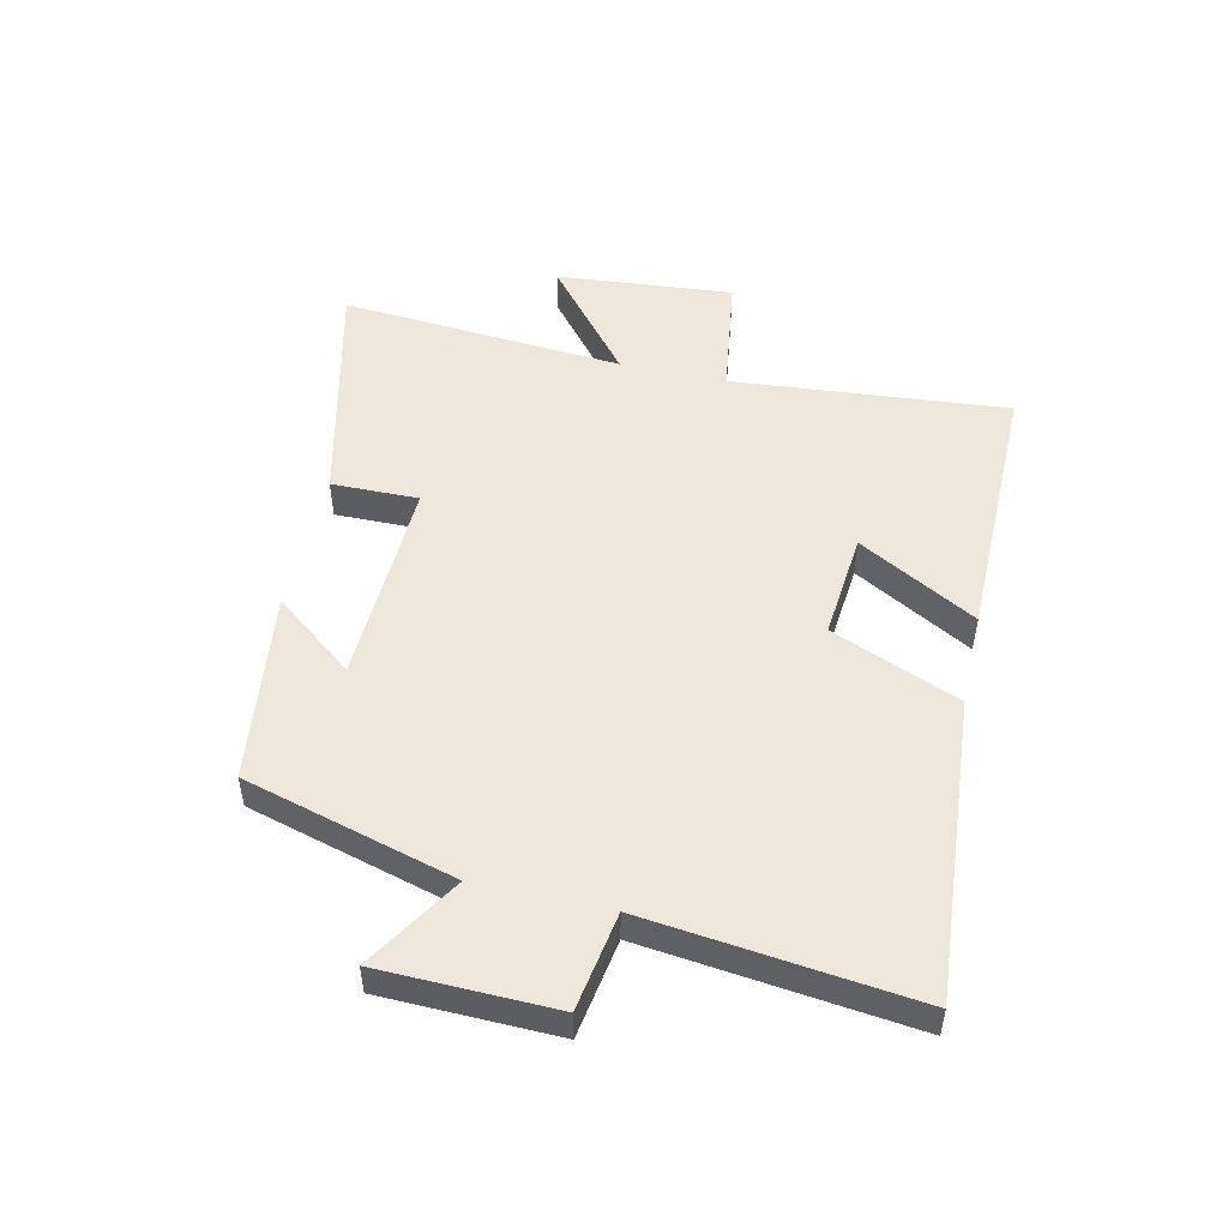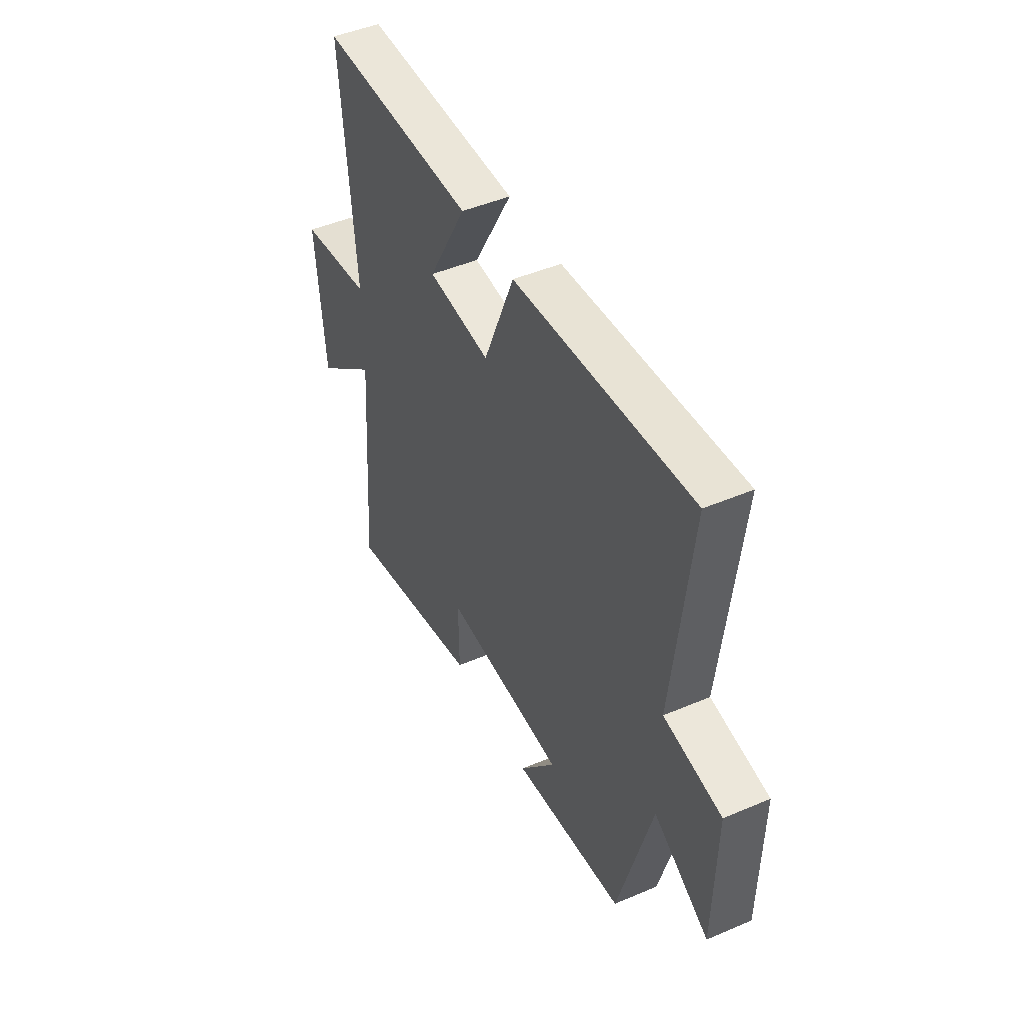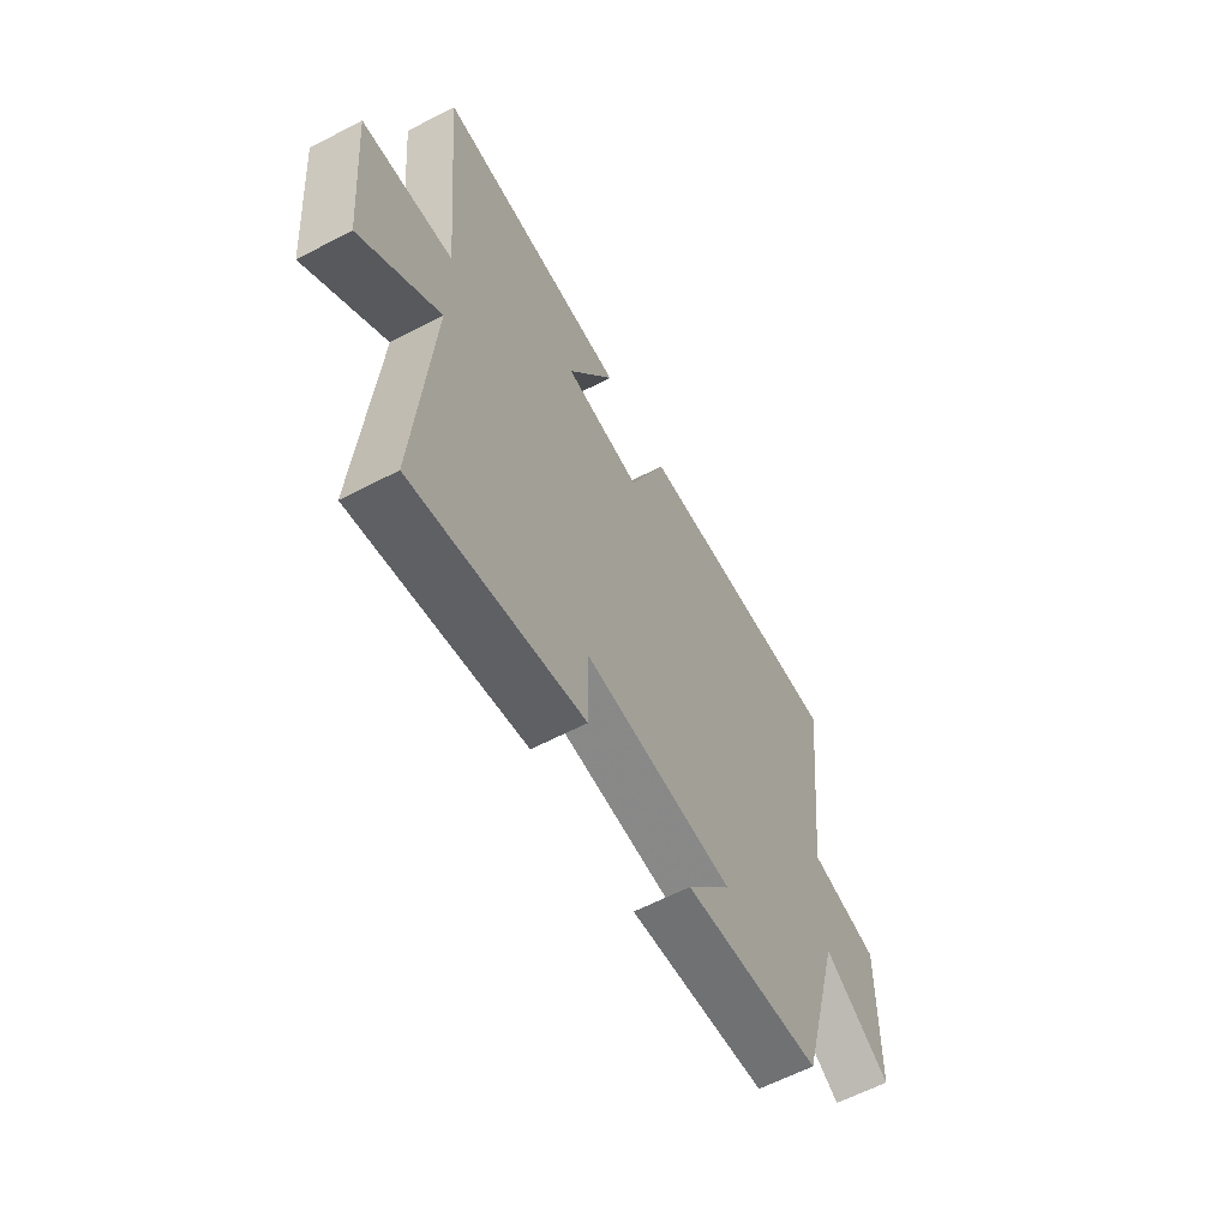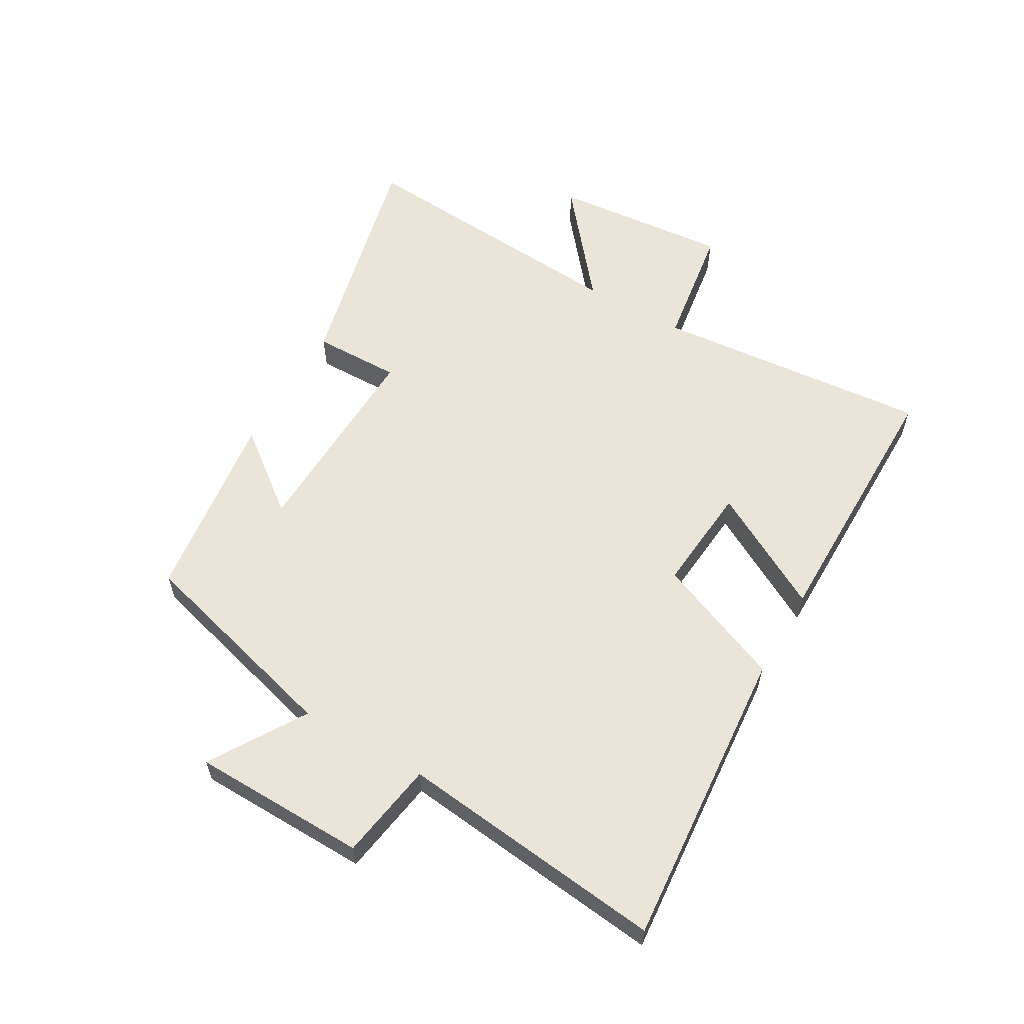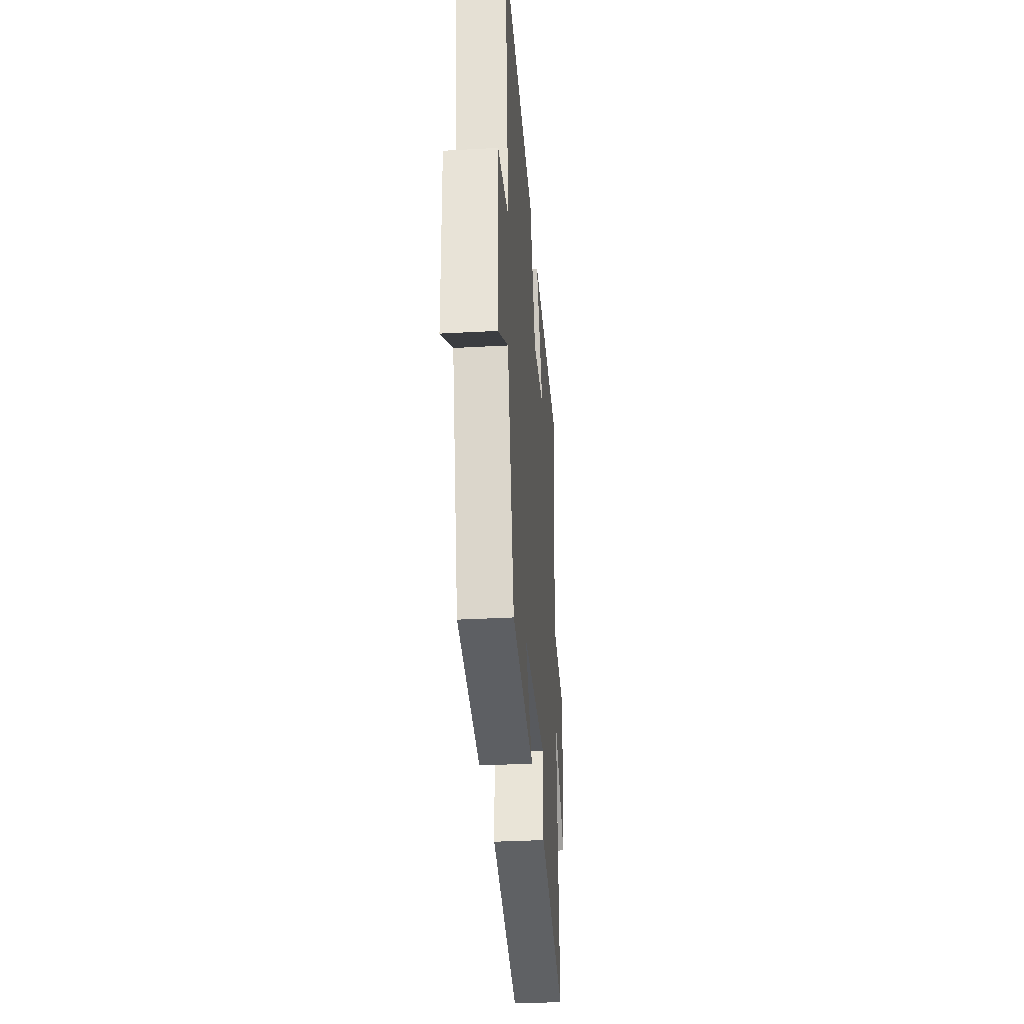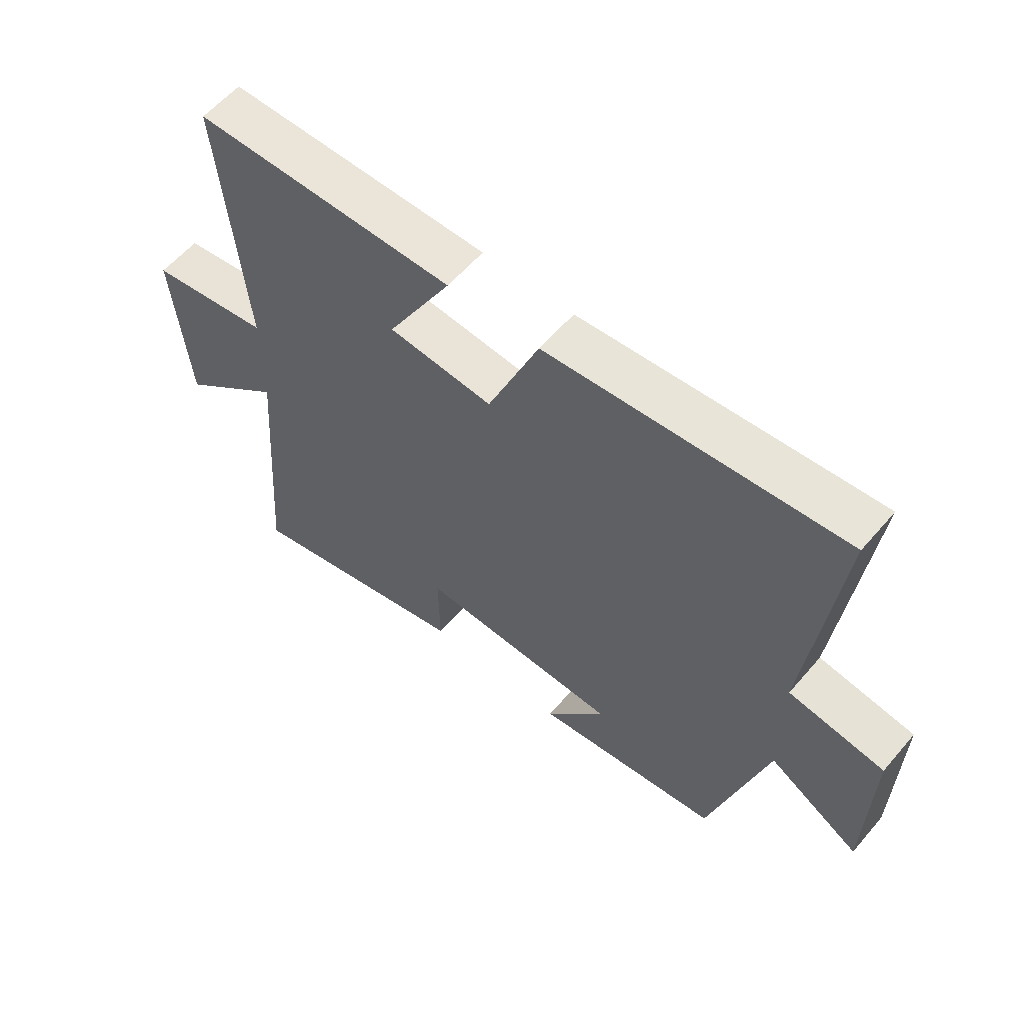
<metadata>
{"format":"obj","ext":"obj","renderer":"f3d","projection":"perspective","resolution":1024,"background":"white","views":[{"elev":50.6,"azim":-77.2,"up":"+Y"},{"elev":46.6,"azim":-115.9,"up":"+Z"},{"elev":-61.3,"azim":117.9,"up":"+Z"},{"elev":59.1,"azim":-60.1,"up":"+Y"},{"elev":-33.2,"azim":-85.6,"up":"+Z"},{"elev":58.8,"azim":-139.8,"up":"+Z"}]}
</metadata>
<code>
v 0.541 0.07 0.502
v 0.5 0.07 0.049
v 0.704 0.07 0.019
v 0.678 0.07 -0.271
v 0.5 0.07 -0.125
v 0.535 0.07 -0.591
v 0.148 0.07 -0.5
v 0.15 0.07 -0.357
v -0.192 0.07 -0.369
v -0.09 0.07 -0.5
v -0.405 0.07 -0.46
v -0.5 0.07 -0.114
v -0.655 0.07 -0.21
v -0.661 0.07 0.076
v -0.5 0.07 0.102
v -0.55 0.07 0.54
v -0.053 0.07 0.5
v 0.033 0.07 0.29
v 0.209 0.07 0.306
v 0.101 0.07 0.5
v 0.541 0 0.502
v 0.5 0 0.049
v 0.704 0 0.019
v 0.678 0 -0.271
v 0.5 0 -0.125
v 0.535 0 -0.591
v 0.148 0 -0.5
v 0.15 0 -0.357
v -0.192 0 -0.369
v -0.09 0 -0.5
v -0.405 0 -0.46
v -0.5 0 -0.114
v -0.655 0 -0.21
v -0.661 0 0.076
v -0.5 0 0.102
v -0.55 0 0.54
v -0.053 0 0.5
v 0.033 0 0.29
v 0.209 0 0.306
v 0.101 0 0.5
f 19 20 1 2
f 18 19 2
f 15 16 17 18
f 15 18 2
f 12 13 14 15
f 9 10 11 12
f 8 9 12 15
f 5 6 7 8
f 5 8 15 2
f 2 3 4 5
f 22 21 40 39
f 22 39 38
f 38 37 36 35
f 22 38 35
f 35 34 33 32
f 32 31 30 29
f 35 32 29 28
f 28 27 26 25
f 22 35 28 25
f 25 24 23 22
f 1 21 22 2
f 2 22 23 3
f 3 23 24 4
f 4 24 25 5
f 5 25 26 6
f 6 26 27 7
f 7 27 28 8
f 8 28 29 9
f 9 29 30 10
f 10 30 31 11
f 11 31 32 12
f 12 32 33 13
f 13 33 34 14
f 14 34 35 15
f 15 35 36 16
f 16 36 37 17
f 17 37 38 18
f 18 38 39 19
f 19 39 40 20
f 20 40 21 1

</code>
